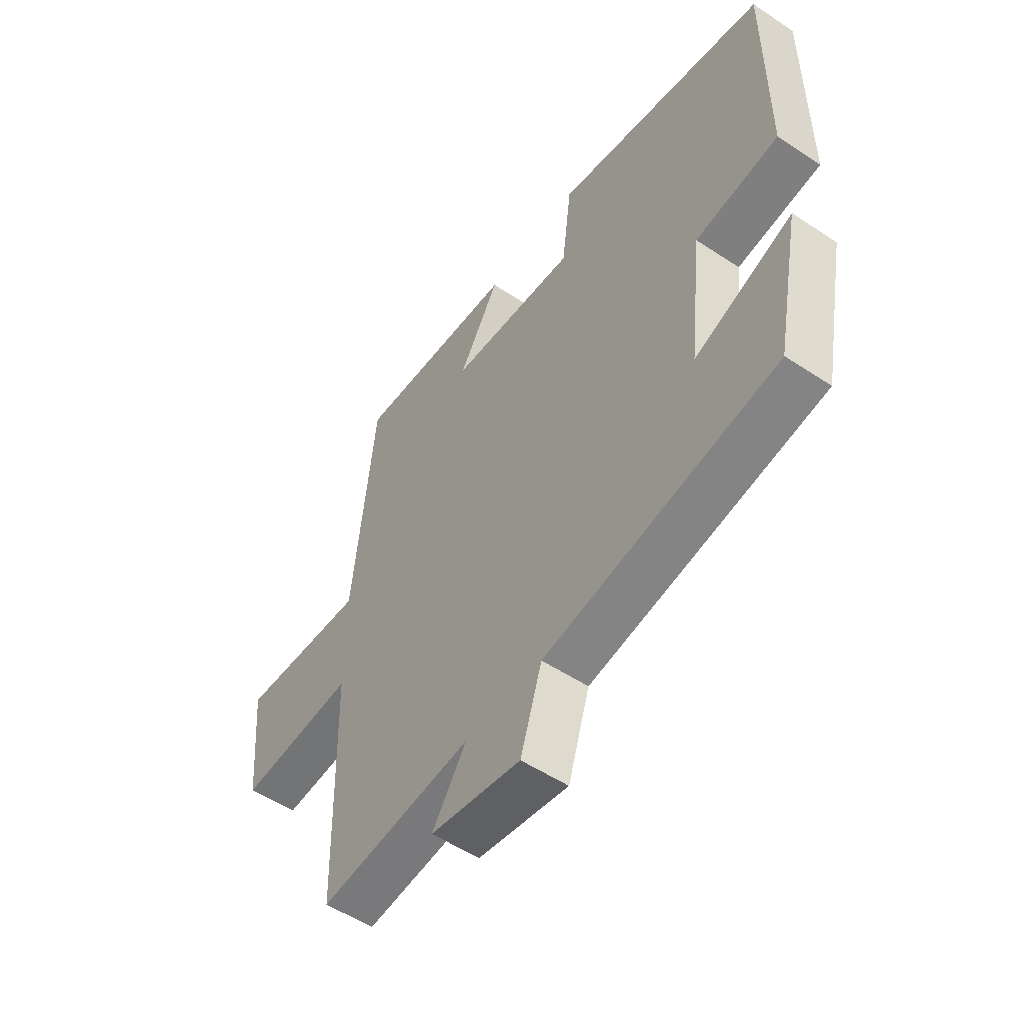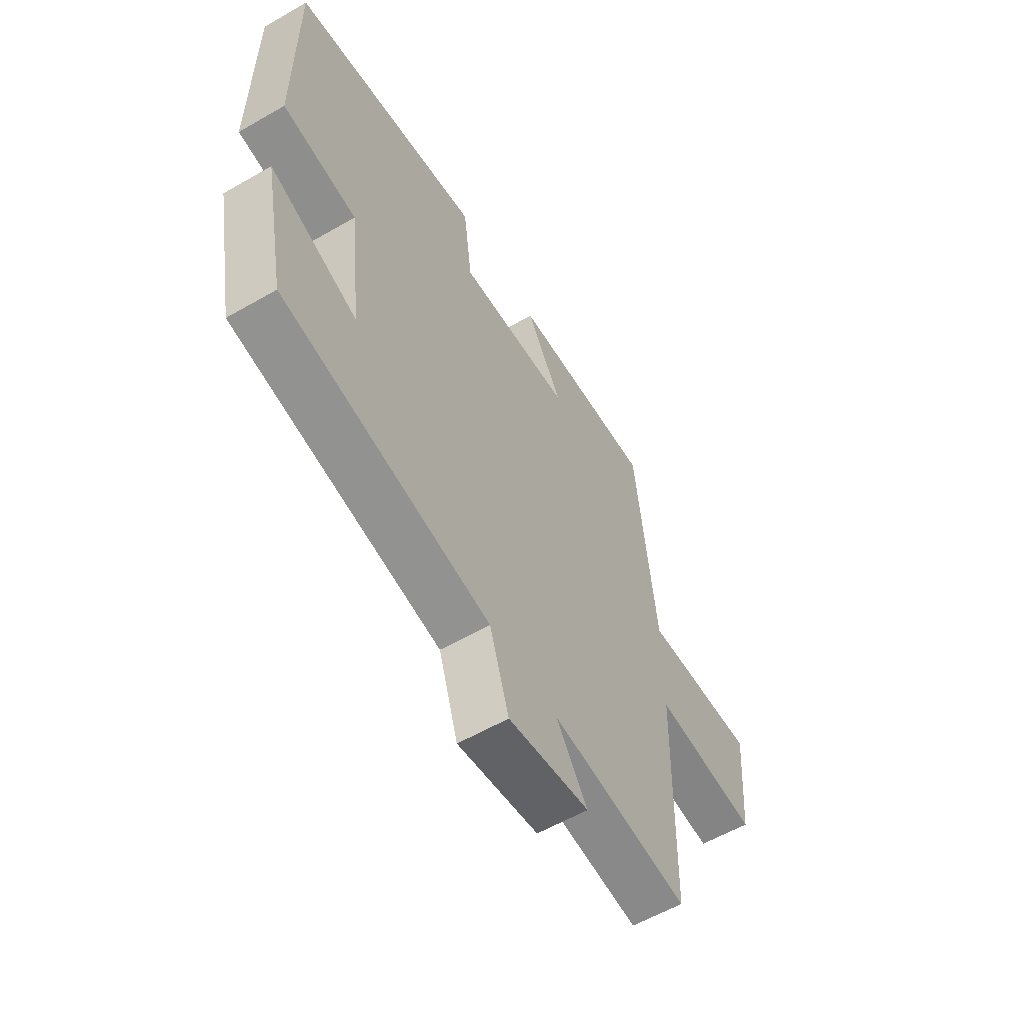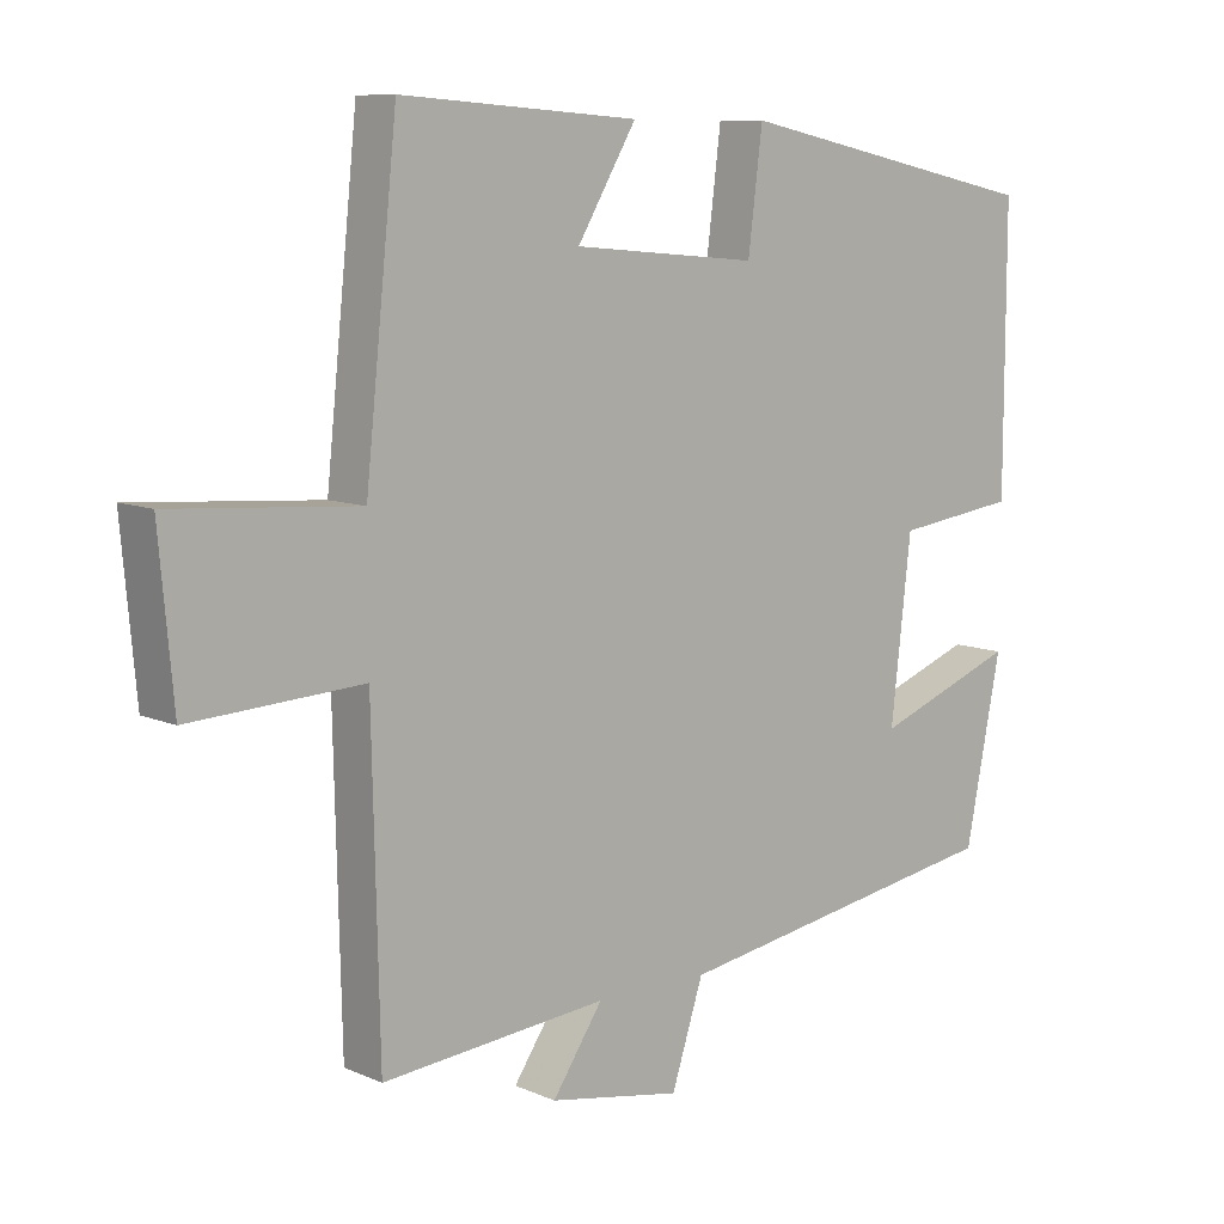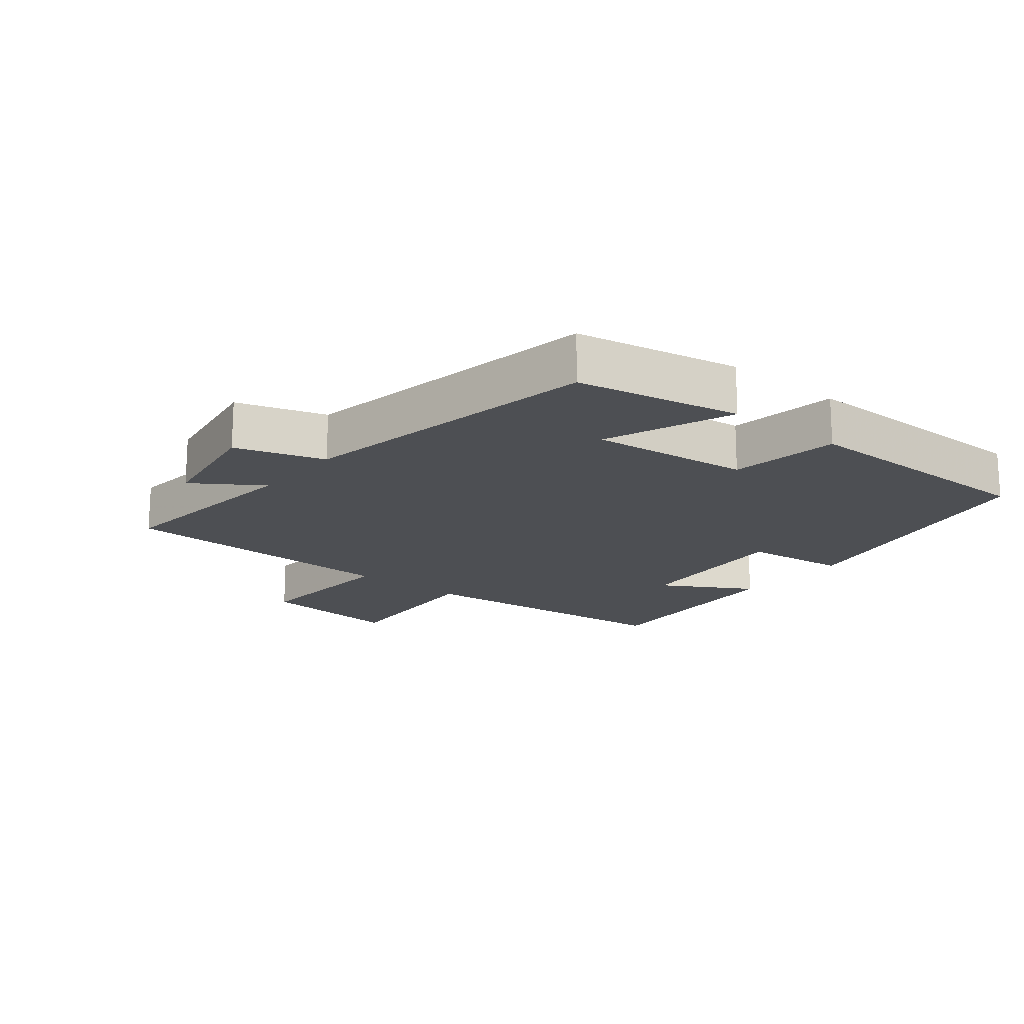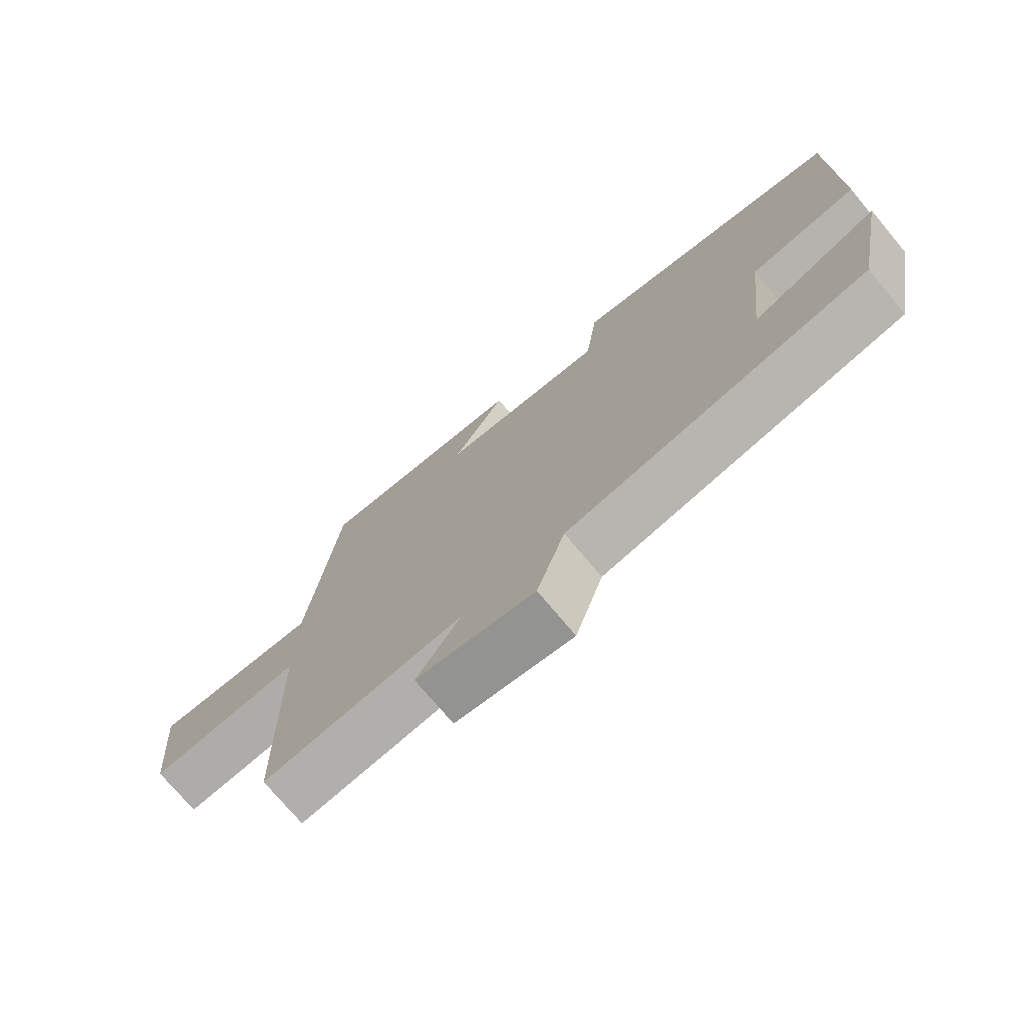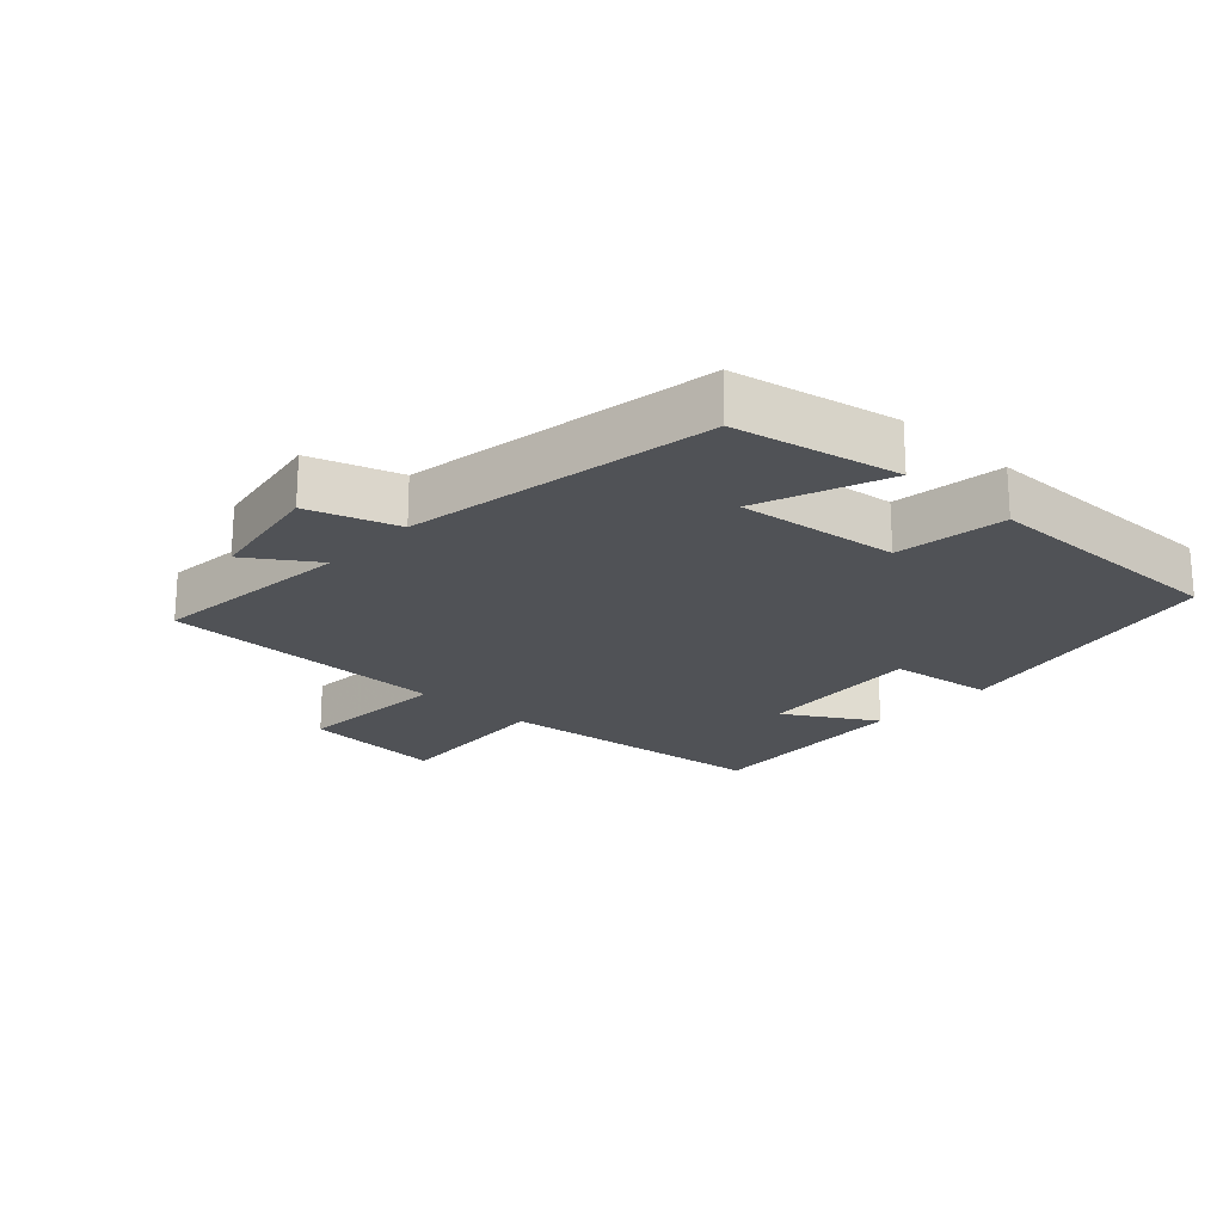
<metadata>
{"format":"obj","ext":"obj","renderer":"f3d","projection":"perspective","resolution":1024,"background":"white","views":[{"elev":-53.2,"azim":-125.4,"up":"+Z"},{"elev":-58.7,"azim":-59.3,"up":"+Z"},{"elev":9.1,"azim":138.8,"up":"+Z"},{"elev":-17.6,"azim":-129.4,"up":"+Y"},{"elev":-74.4,"azim":-140.0,"up":"+Z"},{"elev":-20.9,"azim":-132.8,"up":"+Y"}]}
</metadata>
<code>
v -0.45 0.07 -0.421
v -0.5 0.07 -0.17
v -0.303 0.07 -0.245
v -0.331 0.07 0.001
v -0.5 0.07 0.024
v -0.501 0.07 0.41
v -0.07 0.07 0.5
v -0.05 0.07 0.34
v 0.208 0.07 0.362
v 0.126 0.07 0.5
v 0.456 0.07 0.523
v 0.5 0.07 0.099
v 0.759 0.07 0.117
v 0.739 0.07 -0.103
v 0.5 0.07 -0.089
v 0.49 0.07 -0.53
v 0.177 0.07 -0.5
v 0.247 0.07 -0.604
v 0.063 0.07 -0.636
v 0.019 0.07 -0.5
v -0.45 0 -0.421
v -0.5 0 -0.17
v -0.303 0 -0.245
v -0.331 0 0.001
v -0.5 0 0.024
v -0.501 0 0.41
v -0.07 0 0.5
v -0.05 0 0.34
v 0.208 0 0.362
v 0.126 0 0.5
v 0.456 0 0.523
v 0.5 0 0.099
v 0.759 0 0.117
v 0.739 0 -0.103
v 0.5 0 -0.089
v 0.49 0 -0.53
v 0.177 0 -0.5
v 0.247 0 -0.604
v 0.063 0 -0.636
v 0.019 0 -0.5
f 17 18 19 20
f 1 2 3
f 20 1 3
f 17 20 3
f 17 3 4
f 16 17 4
f 15 16 4
f 15 4 5
f 14 15 5
f 13 14 5
f 12 13 5
f 9 10 11 12
f 8 9 12 5
f 5 6 7 8
f 40 39 38 37
f 23 22 21
f 23 21 40
f 23 40 37
f 24 23 37
f 24 37 36
f 24 36 35
f 25 24 35
f 25 35 34
f 25 34 33
f 25 33 32
f 32 31 30 29
f 25 32 29 28
f 28 27 26 25
f 1 21 22 2
f 2 22 23 3
f 3 23 24 4
f 4 24 25 5
f 5 25 26 6
f 6 26 27 7
f 7 27 28 8
f 8 28 29 9
f 9 29 30 10
f 10 30 31 11
f 11 31 32 12
f 12 32 33 13
f 13 33 34 14
f 14 34 35 15
f 15 35 36 16
f 16 36 37 17
f 17 37 38 18
f 18 38 39 19
f 19 39 40 20
f 20 40 21 1

</code>
